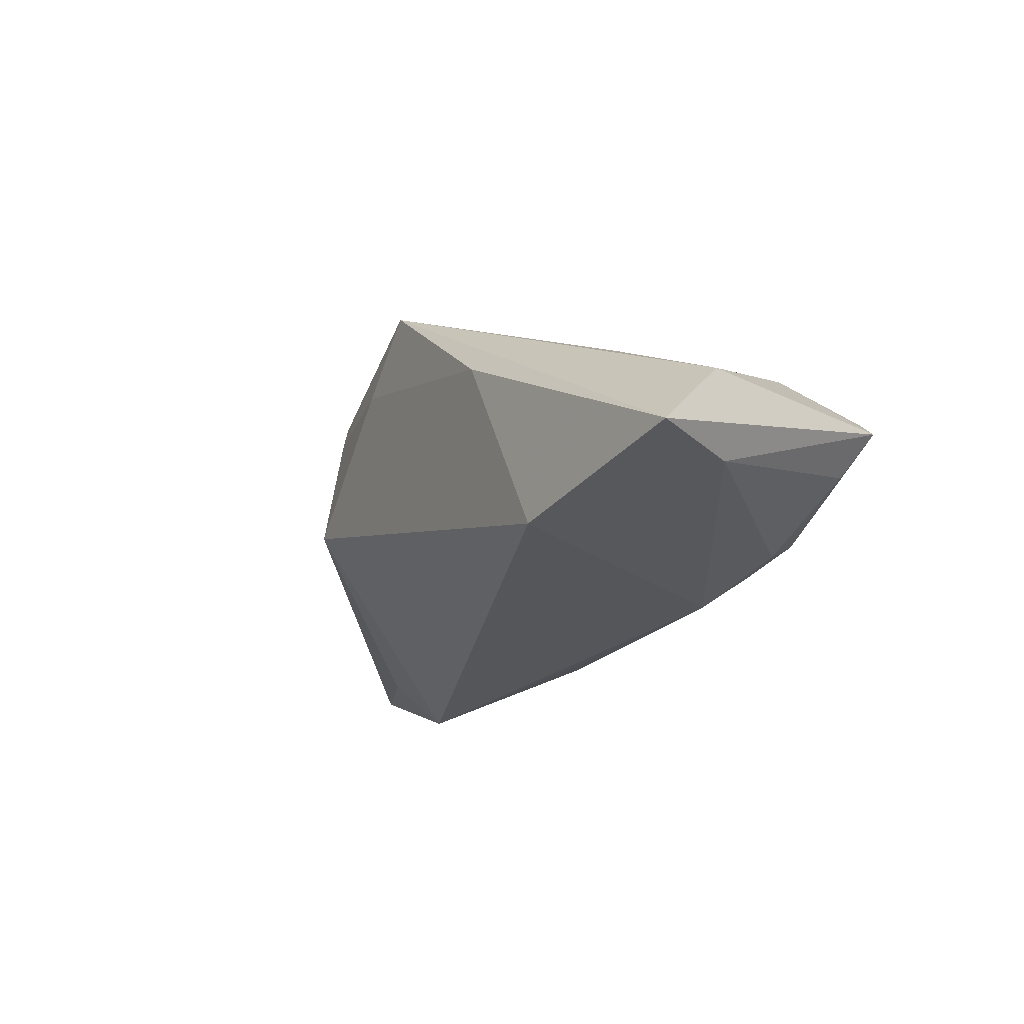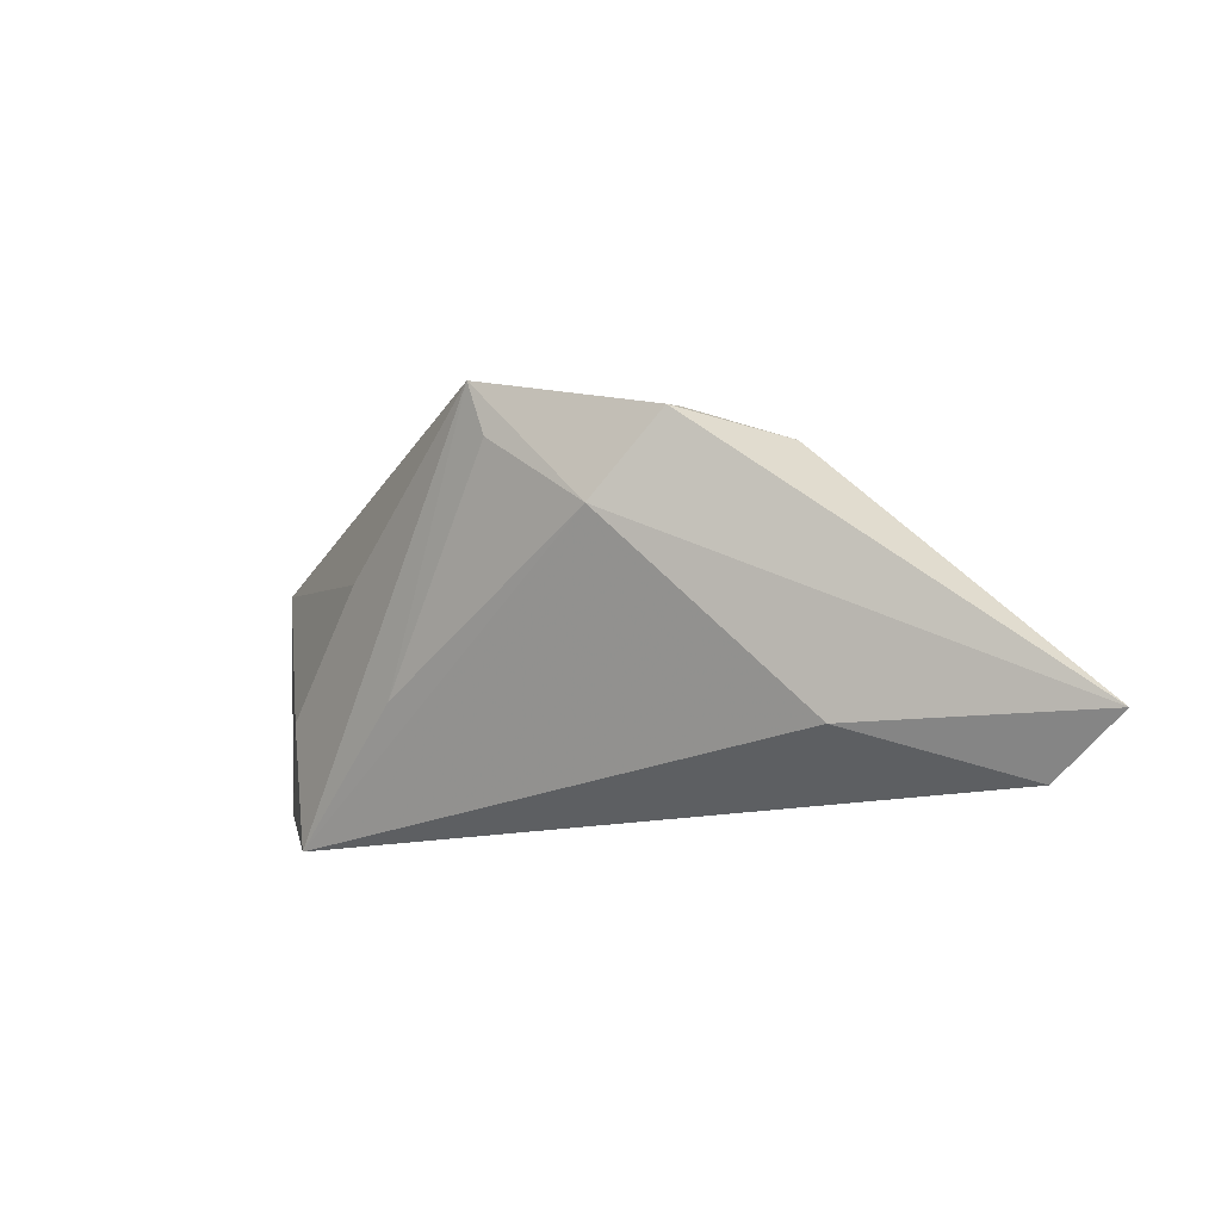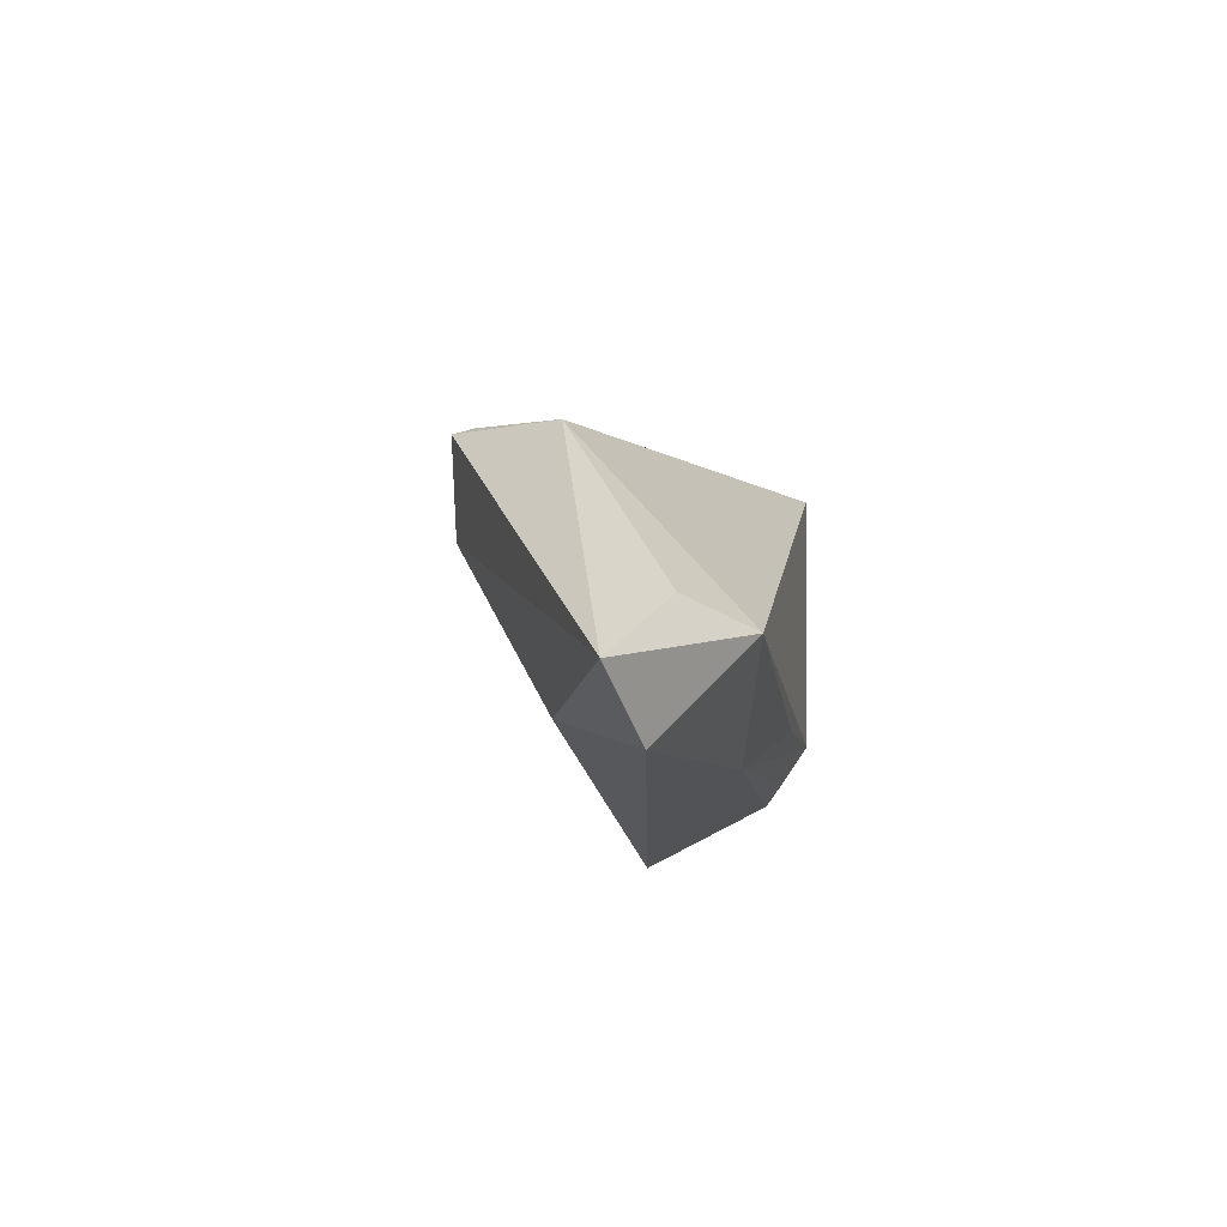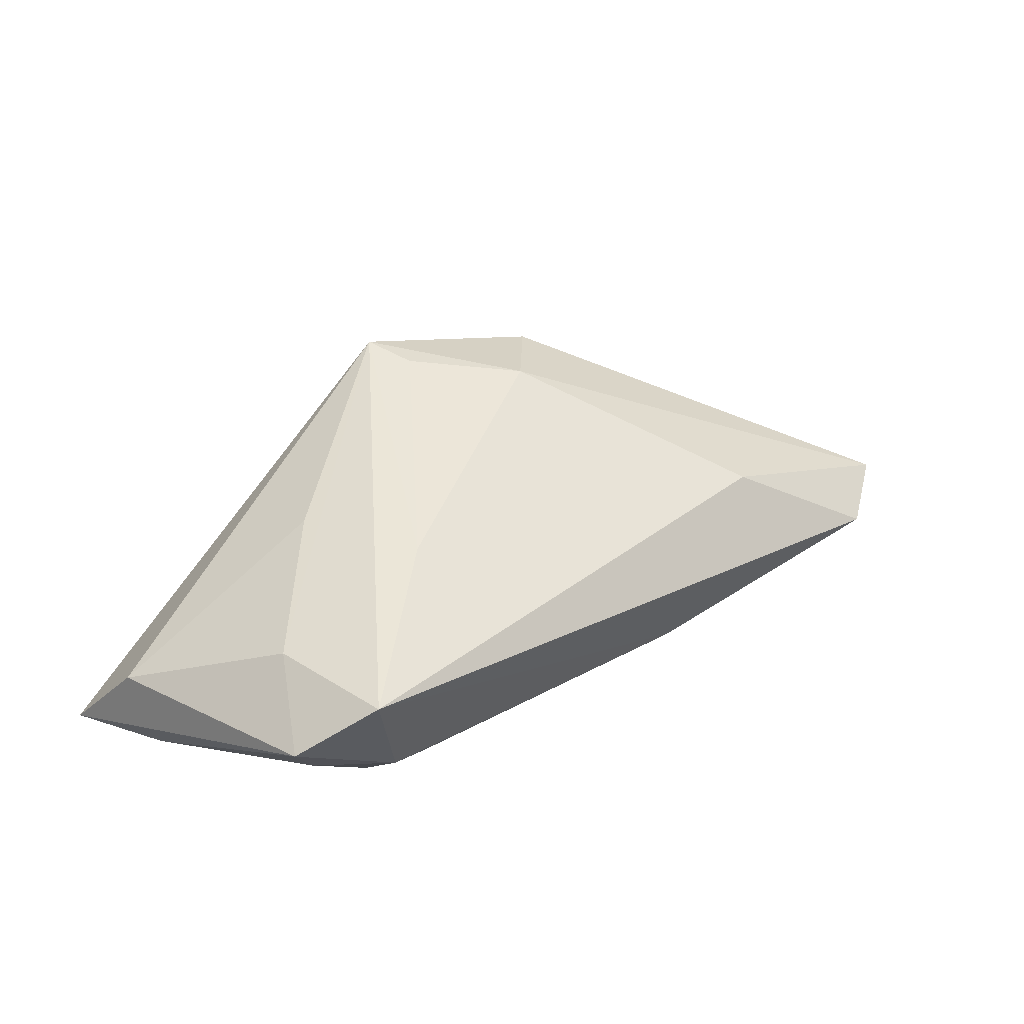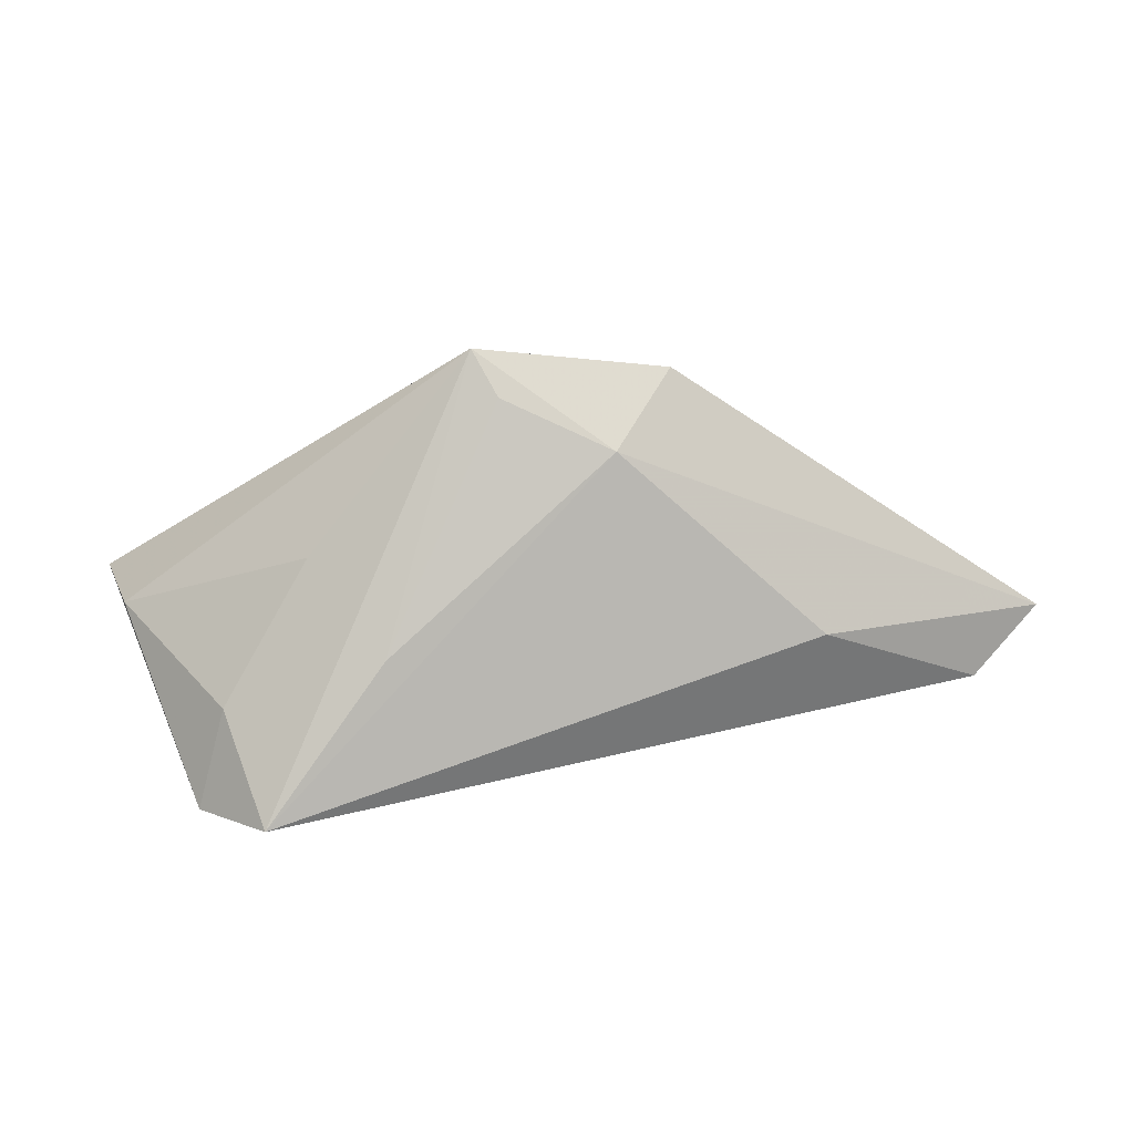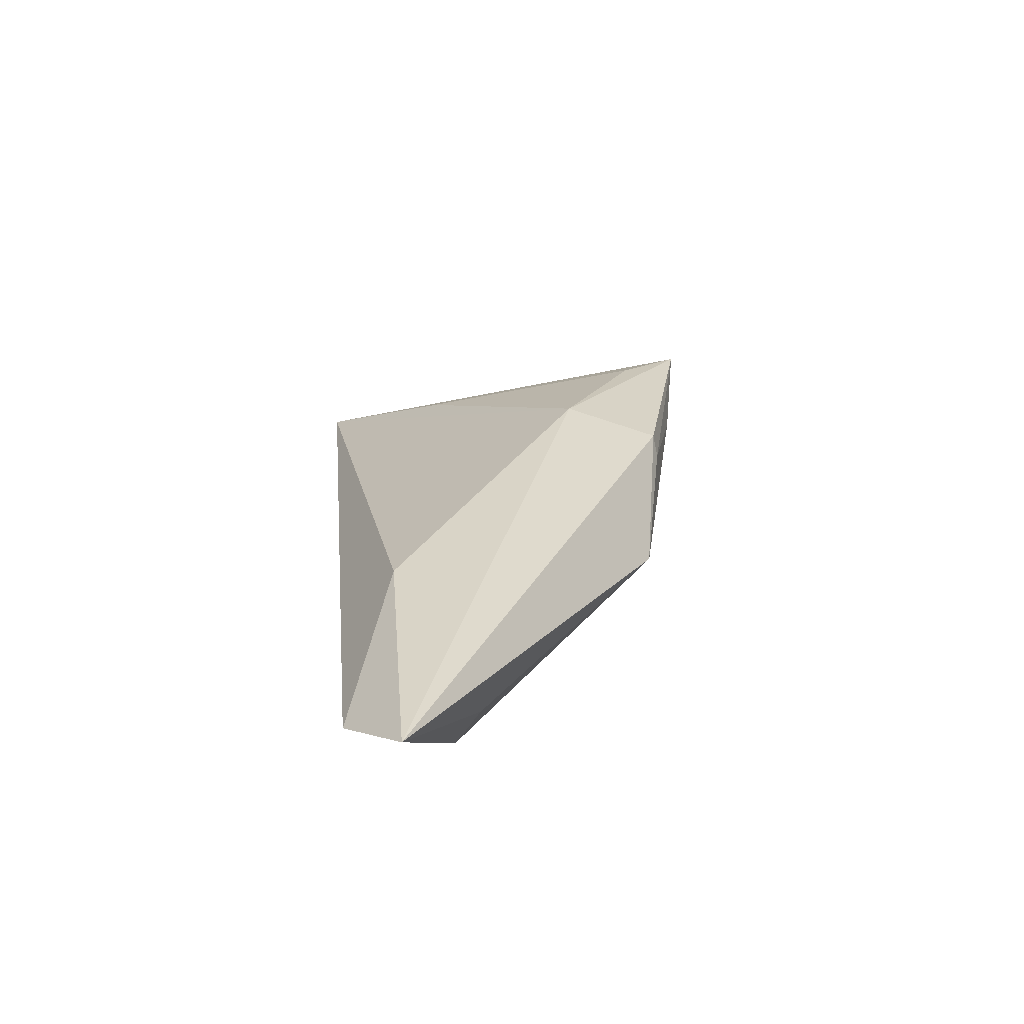
<metadata>
{"format":"obj","ext":"obj","renderer":"f3d","projection":"perspective","resolution":1024,"background":"white","views":[{"elev":-25.5,"azim":-126.2,"up":"+Z"},{"elev":-16.0,"azim":34.1,"up":"+Y"},{"elev":-13.1,"azim":99.0,"up":"+Y"},{"elev":32.1,"azim":-42.8,"up":"+Z"},{"elev":70.2,"azim":-14.8,"up":"+Z"},{"elev":17.2,"azim":84.6,"up":"+Z"}]}
</metadata>
<code>
v -0.02132 -0.01476 -0.01199
v 0.0541 -0.02304 -0.006256
v -0.04413 0.009837 -0.0126
v 0.01199 0.02043 0.01671
v -0.01598 0.02364 0.00721
v 0.03916 -0.009558 -0.01538
v 0.06396 -0.01679 -0.003795
v 0.00198 0.02256 0.02334
v -0.04206 -0.01672 -0.0001456
v -0.0273 -0.01654 -0.009531
v -0.04625 0.0123 -0.002826
v 0.01834 -0.01928 -0.0111
v 0.0008975 -0.0123 -0.01498
v -0.01637 -0.008756 0.01315
v 0.003637 0.01609 0.02231
v -0.0486 0.02199 -0.01311
v 0.01538 0.006961 0.0201
v -0.03622 -0.007414 0.006562
v -0.03814 -0.0146 -0.005024
v 0.02484 0.01691 0.01609
v -0.03449 -0.02304 0.006319
v 0.02463 0.01641 0.01869
v 0.03539 -0.01653 0.005626
v 0.03275 0.01482 0.00528
v -0.02846 -0.01207 -0.01245
v -0.02373 0.02105 -0.01538
v -0.02234 0.006136 0.01279
v 0.04667 -0.007027 -0.008104
v -0.01684 -0.01107 -0.01538
f 7 24 22
f 22 17 7
f 7 17 23
f 23 17 21
f 28 24 7
f 7 6 28
f 28 6 24
f 24 6 26
f 2 6 7
f 7 23 2
f 2 23 21
f 16 26 29
f 29 26 6
f 21 17 14
f 5 26 16
f 17 22 8
f 21 14 8
f 8 11 27
f 16 11 8
f 8 5 16
f 12 2 21
f 6 2 12
f 27 11 18
f 21 8 18
f 18 8 27
f 15 14 17
f 17 8 15
f 15 8 14
f 20 22 24
f 20 8 22
f 16 29 3
f 10 12 21
f 21 18 9
f 9 18 11
f 9 10 21
f 19 10 9
f 9 11 16
f 16 3 9
f 9 3 19
f 13 29 6
f 6 12 13
f 13 12 29
f 4 20 24
f 8 20 4
f 5 8 4
f 24 26 4
f 26 5 4
f 29 12 1
f 12 10 1
f 19 3 25
f 25 10 19
f 25 3 29
f 29 1 25
f 25 1 10

</code>
